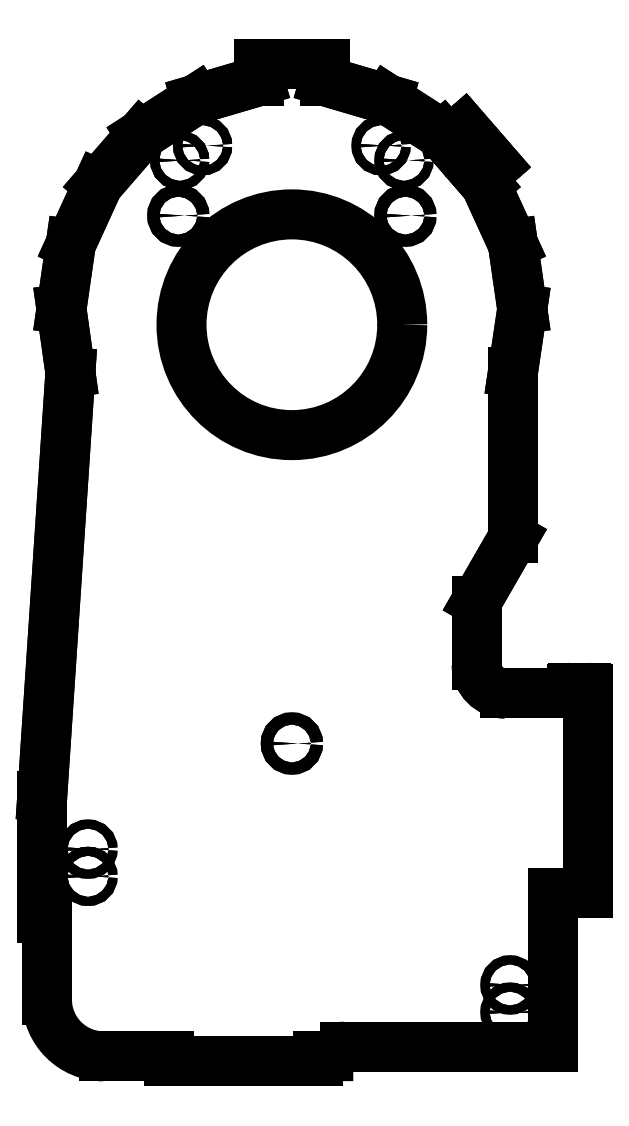
<metadata>
{"format":"dxf","ext":"dxf","renderer":"ezdxf+matplotlib","layout":"modelspace","background":"white","min_lineweight":24,"dpi":150}
</metadata>
<code>
0
SECTION
2
ENTITIES
0
CIRCLE
8
0
10
144.3
20
-294.7
30
0
40
3
210
1.711e-49
220
6.163e-33
230
1
0
CIRCLE
8
0
10
-134.9
20
-204.9
30
0
40
3
210
1.711e-49
220
6.163e-33
230
1
0
LINE
8
0
10
21.69
20
332.2
30
0
11
-21.69
21
332.2
31
0
0
LINE
8
0
10
-21.69
20
332.2
30
0
11
-21.69
21
321.2
31
-6.163e-32
0
LINE
8
0
10
-21.69
20
321.2
30
-6.163e-32
11
-63.31
21
309
31
0
0
LINE
8
0
10
-63.31
20
309
30
0
11
-99.8
21
285.6
31
-1.233e-31
0
LINE
8
0
10
-99.8
20
285.6
30
-1.233e-31
11
-128.2
21
252.8
31
0
0
LINE
8
0
10
-128.2
20
252.8
30
0
11
-146.2
21
213.3
31
4.93e-31
0
LINE
8
0
10
-146.2
20
213.3
30
4.93e-31
11
-152.4
21
170.4
31
4.93e-31
0
LINE
8
0
10
-152.4
20
170.4
30
4.93e-31
11
-146.5
21
128.4
31
2.465e-31
0
LINE
8
0
10
-146.5
20
128.4
30
2.465e-31
11
-165.1
21
-151.6
31
0
0
LINE
8
0
10
-165.1
20
-151.6
30
0
11
-165.1
21
-232.6
31
0
0
LINE
8
0
10
-165.1
20
-232.6
30
0
11
-162
21
-232.6
31
0
0
LINE
8
0
10
-81.1
20
-323.9
30
0
11
-81.1
21
-327.1
31
-1.541e-32
0
LINE
8
0
10
-81.1
20
-327.1
30
-1.541e-32
11
17.53
21
-327.1
31
0
0
LINE
8
0
10
17.53
20
-327.1
30
0
11
17.53
21
-323.9
31
1.541e-32
0
ARC
8
0
10
34.92
20
-323.9
30
3.849e-46
40
6.3
210
-1.328e-33
220
7.812e-34
230
1
50
90
51
149.5
0
LINE
8
0
10
34.92
20
-317.6
30
-4.922e-33
11
173
21
-317.6
31
0
0
LINE
8
0
10
173
20
-317.6
30
0
11
173
21
-215.9
31
4.93e-31
0
LINE
8
0
10
173
20
-215.9
30
4.93e-31
11
195.7
21
-215.9
31
0
0
LINE
8
0
10
195.7
20
-215.9
30
0
11
195.7
21
-81
31
0
0
ARC
8
0
10
194.7
20
-81
30
0
40
1
210
0
220
-0
230
1
50
0
51
90
0
LINE
8
0
10
194.7
20
-80
30
0
11
186
21
-80
31
0
0
ARC
8
0
10
186
20
-81
30
-5.346e-47
40
1
210
7.704e-34
220
-2.609e-47
230
1
50
90
51
180
0
LINE
8
0
10
185
20
-81
30
7.704e-34
11
185
21
-83.9
31
-1.541e-32
0
LINE
8
0
10
185
20
-83.9
30
-1.541e-32
11
141.3
21
-83.9
31
0
0
ARC
8
0
10
141.3
20
-64.9
30
0
40
19
210
0
220
0
230
1
50
180
51
270
0
LINE
8
0
10
122.3
20
-64.9
30
0
11
122.3
21
-22.8
31
2.465e-31
0
LINE
8
0
10
122.3
20
-22.8
30
2.465e-31
11
146.2
21
18.7
31
2.465e-31
0
LINE
8
0
10
146.2
20
18.7
30
2.465e-31
11
146.2
21
128.5
31
0
0
LINE
8
0
10
146.2
20
128.5
30
0
11
152.4
21
170.4
31
-2.465e-31
0
LINE
8
0
10
152.4
20
170.4
30
-2.465e-31
11
146.2
21
213.3
31
1.972e-30
0
LINE
8
0
10
146.2
20
213.3
30
1.972e-30
11
128.2
21
252.8
31
-2.465e-31
0
LINE
8
0
10
128.2
20
252.8
30
-2.465e-31
11
124.6
21
256.9
31
0
0
LINE
8
0
10
124.6
20
256.9
30
0
11
134.8
21
265.8
31
0
0
LINE
8
0
10
134.8
20
265.8
30
0
11
114
21
289.8
31
0
0
LINE
8
0
10
114
20
289.8
30
0
11
103.8
21
281
31
0
0
LINE
8
0
10
103.8
20
281
30
0
11
99.8
21
285.6
31
0
0
LINE
8
0
10
99.8
20
285.6
30
0
11
63.31
21
309
31
0
0
LINE
8
0
10
63.31
20
309
30
0
11
21.69
21
321.2
31
3.081e-32
0
LINE
8
0
10
21.69
20
321.2
30
3.081e-32
11
21.69
21
332.2
31
0
0
CIRCLE
8
0
10
-134.9
20
-186.9
30
0
40
3
210
1.711e-49
220
6.163e-33
230
1
0
CIRCLE
8
0
10
144.3
20
-276.7
30
0
40
3
210
0
220
0
230
1
0
CIRCLE
8
0
10
2.423e-13
20
-117
30
0
40
4
210
7.704e-34
220
4.276e-50
230
1
0
CIRCLE
8
0
10
-75.1
20
232.2
30
0
40
4
210
0
220
0
230
1
0
CIRCLE
8
0
10
75.1
20
232.2
30
0
40
4
210
0
220
0
230
1
0
CIRCLE
8
0
10
-74.17
20
268.8
30
0
40
3
210
-7.704e-34
220
-6.163e-33
230
1
0
CIRCLE
8
0
10
59.03
20
278.5
30
0
40
3
210
-7.704e-34
220
-6.163e-33
230
1
0
CIRCLE
8
0
10
-59.03
20
278.5
30
0
40
3
210
-7.704e-34
220
-6.163e-33
230
1
0
CIRCLE
8
0
10
74.17
20
268.8
30
0
40
3
210
-7.704e-34
220
-6.163e-33
230
1
0
CIRCLE
8
0
10
74.17
20
268.8
30
5.551e-16
40
3
210
7.704e-34
220
4.276e-50
230
1
0
CIRCLE
8
0
10
-59.03
20
278.5
30
5.551e-16
40
3
210
7.704e-34
220
4.276e-50
230
1
0
CIRCLE
8
0
10
59.03
20
278.5
30
5.551e-16
40
3
210
7.704e-34
220
4.276e-50
230
1
0
CIRCLE
8
0
10
-74.17
20
268.8
30
5.551e-16
40
3
210
7.704e-34
220
4.276e-50
230
1
0
CIRCLE
8
0
10
75.1
20
232.2
30
5.551e-16
40
4
210
7.704e-34
220
4.276e-50
230
1
0
CIRCLE
8
0
10
-75.1
20
232.2
30
5.551e-16
40
4
210
7.704e-34
220
4.276e-50
230
1
0
CIRCLE
8
0
10
2.426e-13
20
-117
30
5.551e-16
40
4
210
7.704e-34
220
4.276e-50
230
1
0
CIRCLE
8
0
10
144.3
20
-276.7
30
5.551e-16
40
3
210
7.704e-34
220
4.276e-50
230
1
0
CIRCLE
8
0
10
-134.9
20
-186.9
30
5.551e-16
40
3
210
7.704e-34
220
4.276e-50
230
1
0
LINE
8
0
10
-21.69
20
332.2
30
1.11e-15
11
21.69
21
332.2
31
8.475e-16
0
LINE
8
0
10
21.69
20
321.2
30
5.551e-16
11
21.69
21
332.2
31
8.475e-16
0
LINE
8
0
10
21.69
20
321.2
30
5.551e-16
11
63.31
21
309
31
4.178e-16
0
LINE
8
0
10
63.31
20
309
30
4.178e-16
11
99.8
21
285.6
31
5.093e-16
0
LINE
8
0
10
103.8
20
281
30
5.551e-16
11
99.8
21
285.6
31
5.093e-16
0
LINE
8
0
10
103.8
20
281
30
5.551e-16
11
114
21
289.8
31
5.651e-16
0
LINE
8
0
10
114
20
289.8
30
5.651e-16
11
134.8
21
265.8
31
6.36e-16
0
LINE
8
0
10
134.8
20
265.8
30
6.36e-16
11
124.6
21
256.9
31
5.451e-16
0
LINE
8
0
10
128.2
20
252.8
30
5.551e-16
11
124.6
21
256.9
31
5.451e-16
0
LINE
8
0
10
128.2
20
252.8
30
5.551e-16
11
146.2
21
213.3
31
3.882e-16
0
LINE
8
0
10
152.4
20
170.4
30
5.551e-16
11
146.2
21
213.3
31
3.882e-16
0
LINE
8
0
10
146.2
20
128.5
30
5.551e-16
11
152.4
21
170.4
31
5.551e-16
0
LINE
8
0
10
146.2
20
18.7
30
5.551e-16
11
146.2
21
128.5
31
5.551e-16
0
LINE
8
0
10
122.3
20
-22.8
30
5.551e-16
11
146.2
21
18.7
31
5.551e-16
0
LINE
8
0
10
122.3
20
-64.9
30
0
11
122.3
21
-22.8
31
5.551e-16
0
ARC
8
0
10
141.3
20
-64.9
30
5.551e-16
40
19
210
-2.922e-17
220
-3.515e-32
230
1
50
180
51
270
0
LINE
8
0
10
141.3
20
-83.9
30
5.551e-16
11
185
21
-83.9
31
8.456e-16
0
LINE
8
0
10
185
20
-83.9
30
8.456e-16
11
185
21
-81
31
3.962e-16
0
ARC
8
0
10
186
20
-81
30
5.551e-16
40
1
210
0
220
-0
230
1
50
90
51
180
0
LINE
8
0
10
186
20
-80
30
5.551e-16
11
194.7
21
-80
31
5.024e-16
0
ARC
8
0
10
194.7
20
-81
30
5.551e-16
40
1
210
0
220
-0
230
1
50
0
51
90
0
LINE
8
0
10
195.7
20
-215.9
30
5.551e-16
11
195.7
21
-81
31
5.551e-16
0
LINE
8
0
10
173
20
-215.9
30
1.11e-15
11
195.7
21
-215.9
31
5.551e-16
0
LINE
8
0
10
173
20
-317.6
30
1.11e-15
11
173
21
-215.9
31
1.11e-15
0
LINE
8
0
10
173
20
-317.6
30
1.11e-15
11
34.92
21
-317.6
31
8.361e-16
0
ARC
8
0
10
34.92
20
-323.9
30
5.551e-16
40
6.3
210
2.209e-31
220
-4.461e-17
230
1
50
90
51
149.5
0
LINE
8
0
10
-81.1
20
-327.1
30
5.551e-16
11
17.53
21
-327.1
31
7.311e-16
0
LINE
8
0
10
-81.1
20
-323.9
30
5.551e-16
11
-81.1
21
-327.1
31
5.551e-16
0
LINE
8
0
10
-165.1
20
-232.6
30
5.551e-16
11
-162
21
-232.6
31
5.902e-16
0
LINE
8
0
10
-165.1
20
-232.6
30
5.551e-16
11
-165.1
21
-151.6
31
5.564e-16
0
LINE
8
0
10
-165.1
20
-151.6
30
5.564e-16
11
-146.5
21
128.4
31
6.392e-16
0
LINE
8
0
10
-146.5
20
128.4
30
6.392e-16
11
-152.4
21
170.4
31
5.089e-16
0
LINE
8
0
10
-152.4
20
170.4
30
5.089e-16
11
-146.2
21
213.3
31
3.849e-16
0
LINE
8
0
10
-146.2
20
213.3
30
3.849e-16
11
-128.2
21
252.8
31
5.038e-16
0
LINE
8
0
10
-128.2
20
252.8
30
5.038e-16
11
-99.8
21
285.6
31
1.362e-15
0
LINE
8
0
10
-99.8
20
285.6
30
1.362e-15
11
-63.31
21
309
31
7.141e-16
0
LINE
8
0
10
-63.31
20
309
30
7.141e-16
11
-21.69
21
321.2
31
7.435e-16
0
LINE
8
0
10
-21.69
20
321.2
30
7.435e-16
11
-21.69
21
332.2
31
1.11e-15
0
CIRCLE
8
0
10
-134.9
20
-204.9
30
5.551e-16
40
3
210
7.704e-34
220
4.276e-50
230
1
0
CIRCLE
8
0
10
144.3
20
-294.7
30
5.551e-16
40
3
210
7.704e-34
220
4.276e-50
230
1
0
CIRCLE
8
0
10
6.661e-14
20
160
30
0
40
73
210
0
220
0
230
1
0
LINE
8
0
10
-81.1
20
-323.9
30
5.551e-16
11
-124.5
21
-323.9
31
2.573e-16
0
LINE
8
0
10
-162
20
-232.6
30
0
11
-162
21
-286.4
31
-3.081e-32
0
ARC
8
0
10
-124.5
20
-286.4
30
2.573e-16
40
37.5
210
-6.862e-18
220
-2.966e-32
230
1
50
180
51
270
0
LINE
8
0
10
17.53
20
-327.1
30
7.311e-16
11
17.53
21
-323.9
31
1.541e-32
0
LINE
8
0
10
17.53
20
-323.9
30
1.541e-32
11
24.02
21
-323.9
31
5.551e-16
0
ARC
8
0
10
23.98
20
-317.5
30
5.551e-16
40
6.4
210
0
220
0
230
1
50
270.4
51
329.5
0
ENDSEC
0
EOF

</code>
